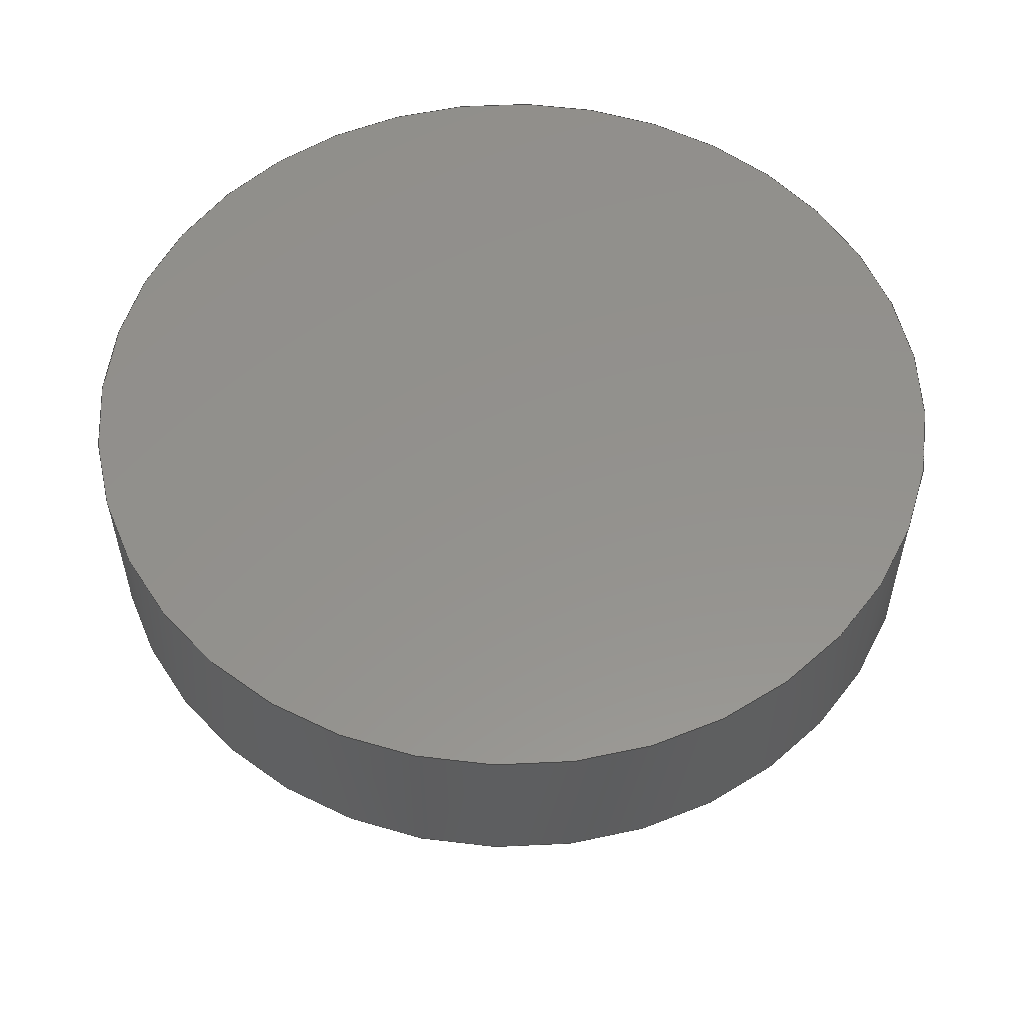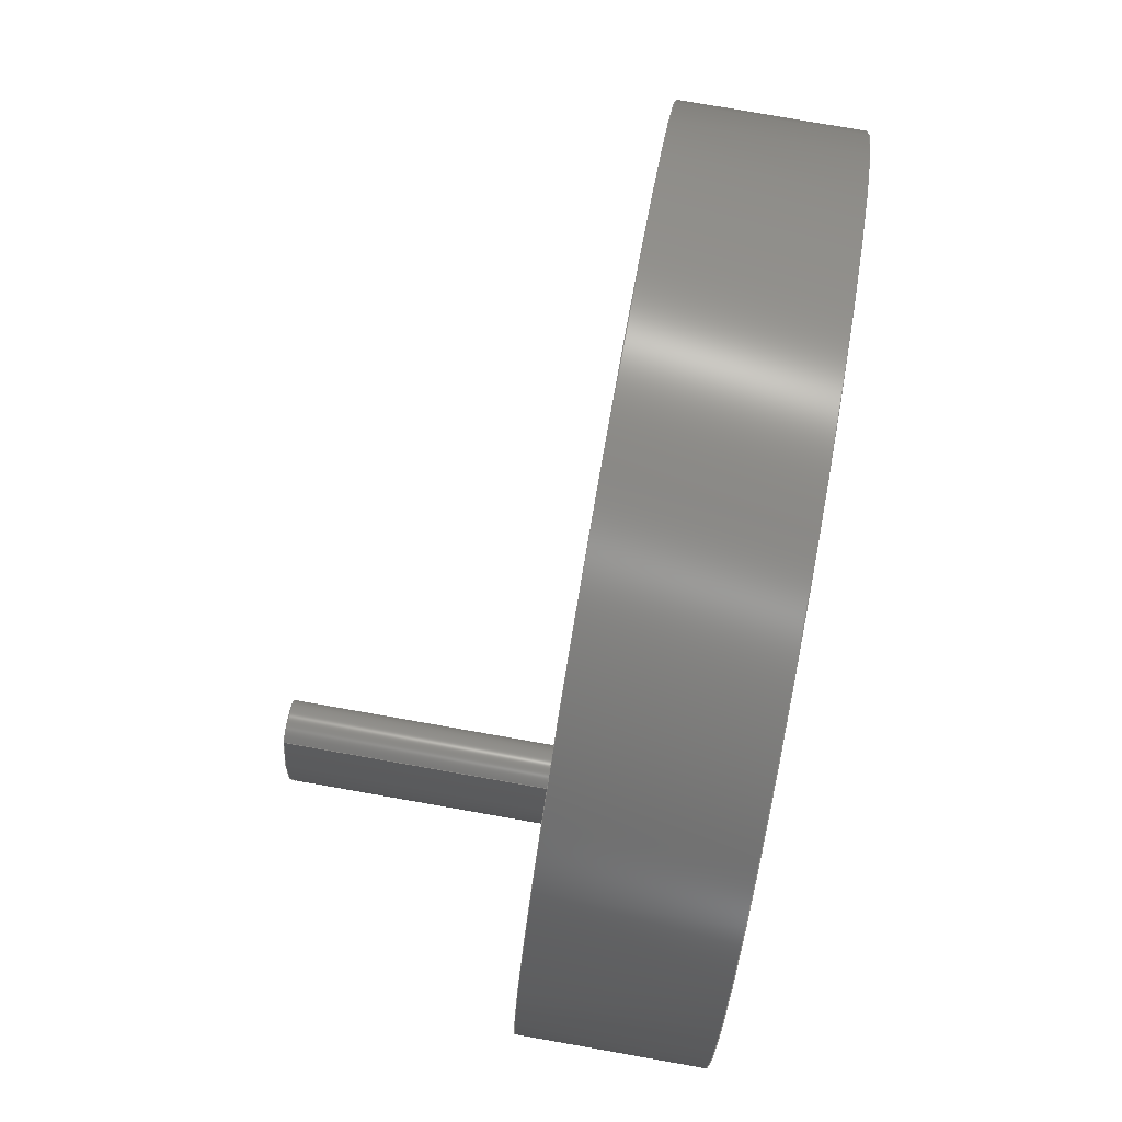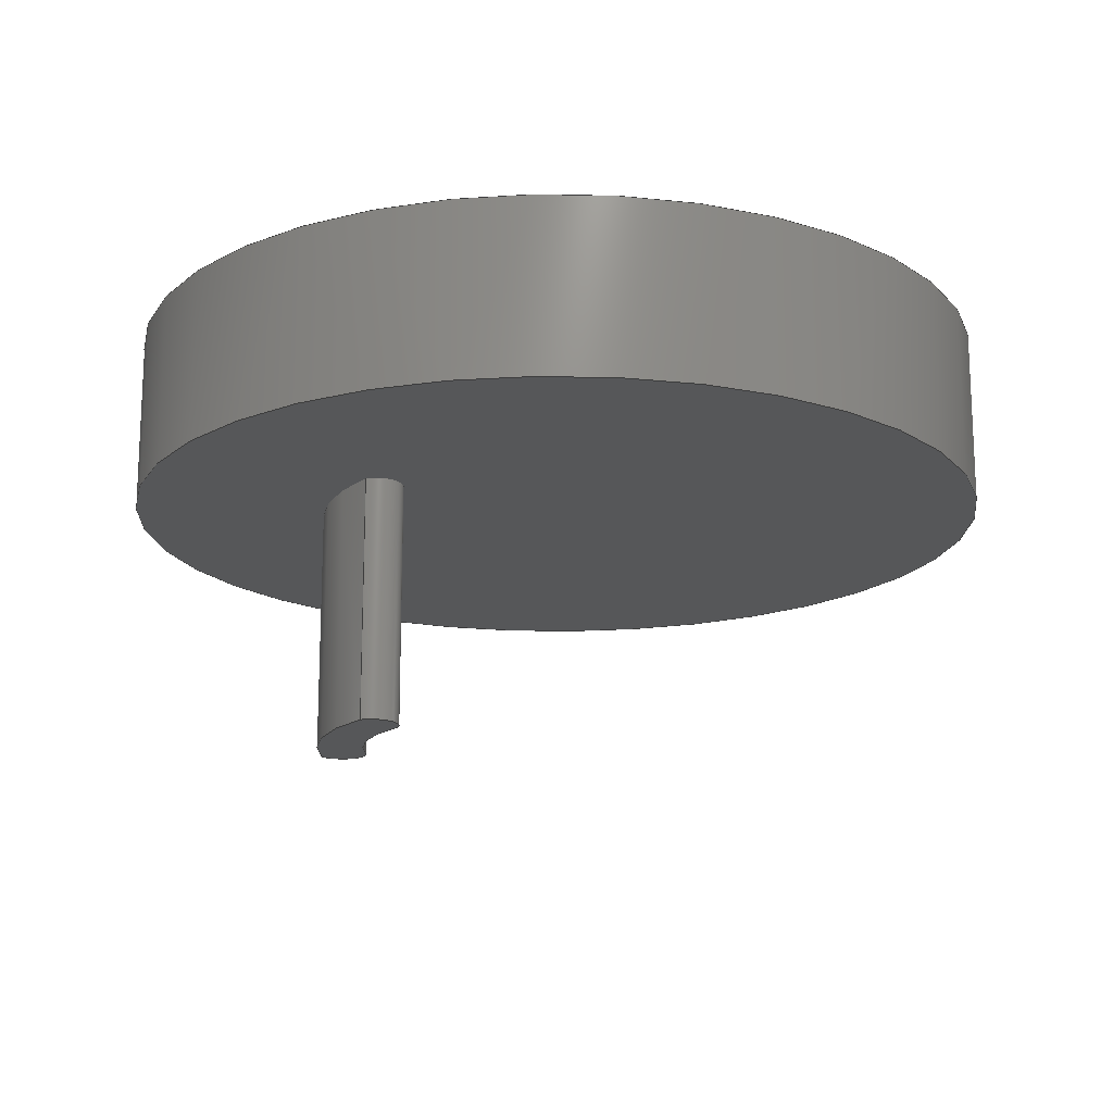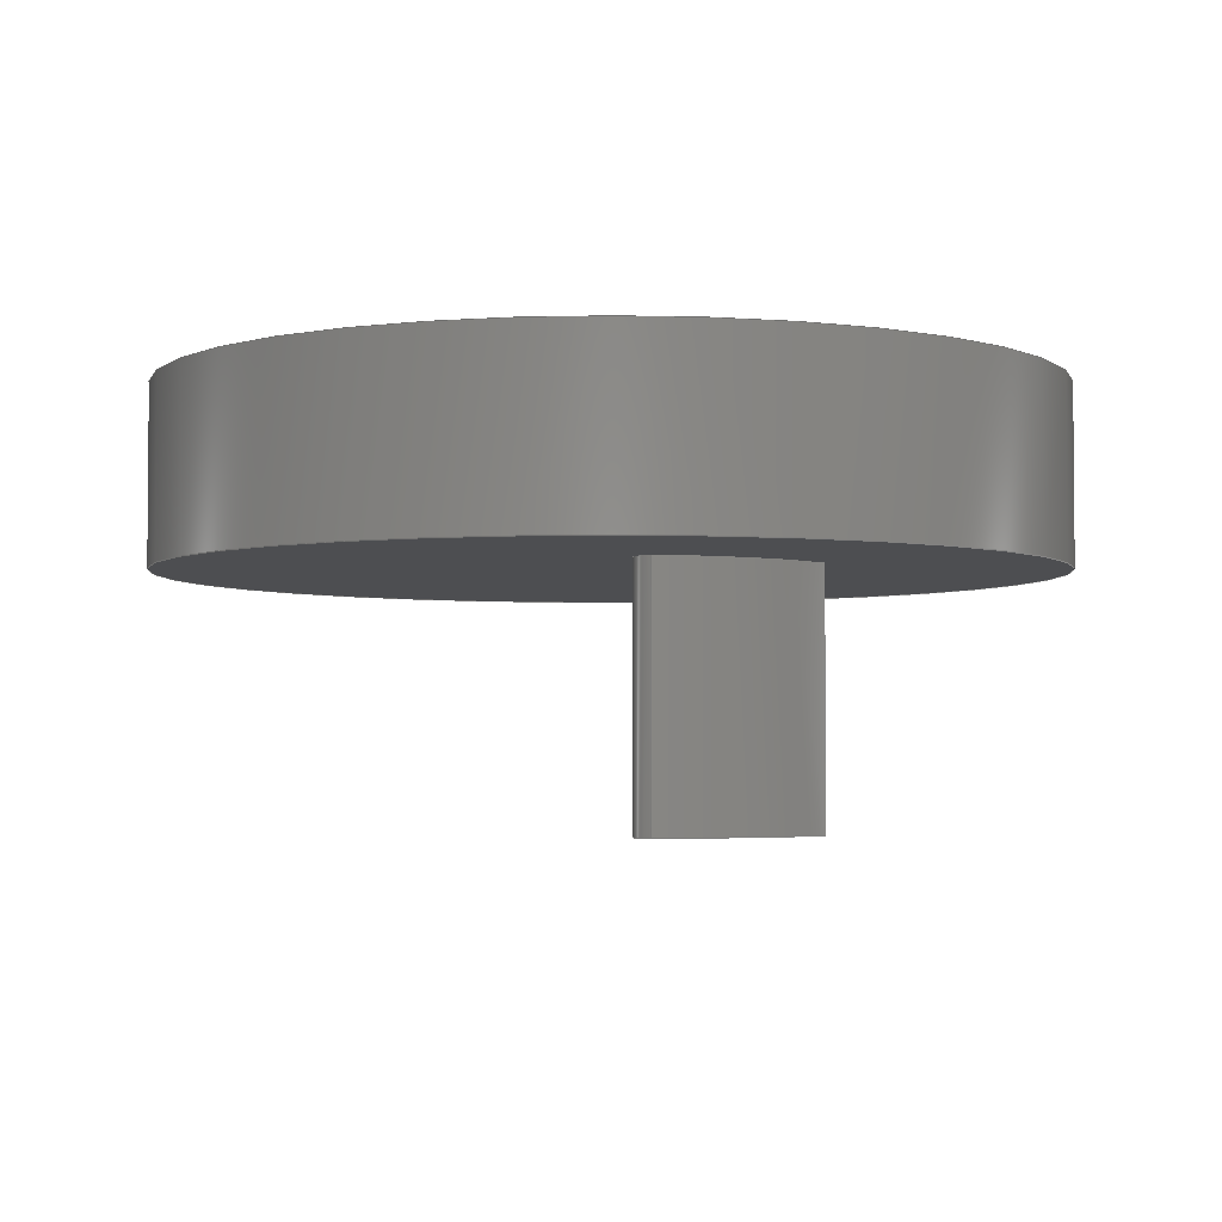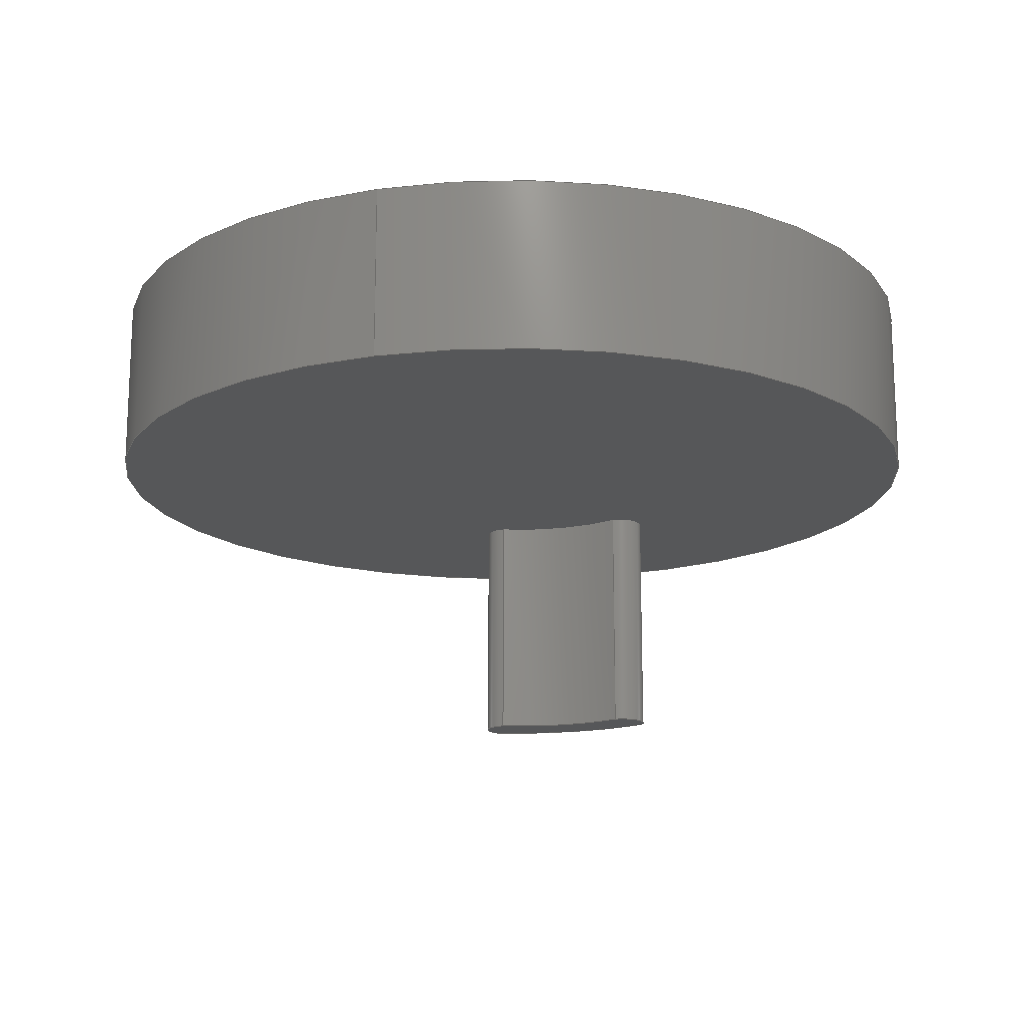
<metadata>
{"format":"step","ext":"step","renderer":"f3d","projection":"perspective","resolution":1024,"background":"white","views":[{"elev":55.4,"azim":92.2,"up":"+Y"},{"elev":77.3,"azim":100.0,"up":"+Z"},{"elev":-16.6,"azim":162.6,"up":"+Y"},{"elev":-3.3,"azim":59.8,"up":"+Y"},{"elev":-16.3,"azim":-72.3,"up":"+Y"}]}
</metadata>
<code>
ISO-10303-21;
DATA;
#1=MECHANICAL_DESIGN_GEOMETRIC_PRESENTATION_REPRESENTATION('',(#4),#227);
#2=SHAPE_REPRESENTATION_RELATIONSHIP('SRR','None',#234,#3);
#3=ADVANCED_BREP_SHAPE_REPRESENTATION('',(#5),#226);
#4=STYLED_ITEM('',(#243),#5);
#5=MANIFOLD_SOLID_BREP('Body1',#115);
#6=FACE_BOUND('',#26,.T.);
#7=PLANE('',#141);
#8=PLANE('',#145);
#9=PLANE('',#146);
#10=FACE_OUTER_BOUND('',#18,.T.);
#11=FACE_OUTER_BOUND('',#19,.T.);
#12=FACE_OUTER_BOUND('',#20,.T.);
#13=FACE_OUTER_BOUND('',#21,.T.);
#14=FACE_OUTER_BOUND('',#22,.T.);
#15=FACE_OUTER_BOUND('',#23,.T.);
#16=FACE_OUTER_BOUND('',#24,.T.);
#17=FACE_OUTER_BOUND('',#25,.T.);
#18=EDGE_LOOP('',(#72,#73,#74,#75));
#19=EDGE_LOOP('',(#76,#77,#78,#79));
#20=EDGE_LOOP('',(#80,#81,#82,#83));
#21=EDGE_LOOP('',(#84,#85,#86,#87));
#22=EDGE_LOOP('',(#88,#89,#90,#91));
#23=EDGE_LOOP('',(#92,#93,#94,#95));
#24=EDGE_LOOP('',(#96));
#25=EDGE_LOOP('',(#97));
#26=EDGE_LOOP('',(#98,#99,#100,#101));
#27=LINE('',#196,#32);
#28=LINE('',#199,#33);
#29=LINE('',#205,#34);
#30=LINE('',#211,#35);
#31=LINE('',#220,#36);
#32=VECTOR('',#153,1);
#33=VECTOR('',#156,1);
#34=VECTOR('',#163,1);
#35=VECTOR('',#170,1);
#36=VECTOR('',#183,1.25);
#37=CIRCLE('',#130,0.4713);
#38=CIRCLE('',#131,0.4713);
#39=CIRCLE('',#133,0.075);
#40=CIRCLE('',#134,0.075);
#41=CIRCLE('',#136,0.6476);
#42=CIRCLE('',#137,0.6476);
#43=CIRCLE('',#139,0.075);
#44=CIRCLE('',#140,0.075);
#45=CIRCLE('',#143,1.25);
#46=CIRCLE('',#144,1.25);
#47=VERTEX_POINT('',#192);
#48=VERTEX_POINT('',#193);
#49=VERTEX_POINT('',#195);
#50=VERTEX_POINT('',#197);
#51=VERTEX_POINT('',#201);
#52=VERTEX_POINT('',#203);
#53=VERTEX_POINT('',#207);
#54=VERTEX_POINT('',#209);
#55=VERTEX_POINT('',#217);
#56=VERTEX_POINT('',#219);
#57=EDGE_CURVE('',#47,#48,#37,.T.);
#58=EDGE_CURVE('',#47,#49,#27,.T.);
#59=EDGE_CURVE('',#50,#49,#38,.T.);
#60=EDGE_CURVE('',#48,#50,#28,.T.);
#61=EDGE_CURVE('',#48,#51,#39,.T.);
#62=EDGE_CURVE('',#52,#50,#40,.T.);
#63=EDGE_CURVE('',#51,#52,#29,.T.);
#64=EDGE_CURVE('',#51,#53,#41,.T.);
#65=EDGE_CURVE('',#54,#52,#42,.T.);
#66=EDGE_CURVE('',#53,#54,#30,.T.);
#67=EDGE_CURVE('',#53,#47,#43,.T.);
#68=EDGE_CURVE('',#49,#54,#44,.T.);
#69=EDGE_CURVE('',#55,#55,#45,.T.);
#70=EDGE_CURVE('',#55,#56,#31,.T.);
#71=EDGE_CURVE('',#56,#56,#46,.T.);
#72=ORIENTED_EDGE('',*,*,#57,.F.);
#73=ORIENTED_EDGE('',*,*,#58,.T.);
#74=ORIENTED_EDGE('',*,*,#59,.F.);
#75=ORIENTED_EDGE('',*,*,#60,.F.);
#76=ORIENTED_EDGE('',*,*,#61,.F.);
#77=ORIENTED_EDGE('',*,*,#60,.T.);
#78=ORIENTED_EDGE('',*,*,#62,.F.);
#79=ORIENTED_EDGE('',*,*,#63,.F.);
#80=ORIENTED_EDGE('',*,*,#64,.F.);
#81=ORIENTED_EDGE('',*,*,#63,.T.);
#82=ORIENTED_EDGE('',*,*,#65,.F.);
#83=ORIENTED_EDGE('',*,*,#66,.F.);
#84=ORIENTED_EDGE('',*,*,#67,.F.);
#85=ORIENTED_EDGE('',*,*,#66,.T.);
#86=ORIENTED_EDGE('',*,*,#68,.F.);
#87=ORIENTED_EDGE('',*,*,#58,.F.);
#88=ORIENTED_EDGE('',*,*,#68,.T.);
#89=ORIENTED_EDGE('',*,*,#65,.T.);
#90=ORIENTED_EDGE('',*,*,#62,.T.);
#91=ORIENTED_EDGE('',*,*,#59,.T.);
#92=ORIENTED_EDGE('',*,*,#69,.F.);
#93=ORIENTED_EDGE('',*,*,#70,.T.);
#94=ORIENTED_EDGE('',*,*,#71,.T.);
#95=ORIENTED_EDGE('',*,*,#70,.F.);
#96=ORIENTED_EDGE('',*,*,#69,.T.);
#97=ORIENTED_EDGE('',*,*,#71,.F.);
#98=ORIENTED_EDGE('',*,*,#57,.T.);
#99=ORIENTED_EDGE('',*,*,#61,.T.);
#100=ORIENTED_EDGE('',*,*,#64,.T.);
#101=ORIENTED_EDGE('',*,*,#67,.T.);
#102=CYLINDRICAL_SURFACE('',#129,0.4713);
#103=CYLINDRICAL_SURFACE('',#132,0.075);
#104=CYLINDRICAL_SURFACE('',#135,0.6476);
#105=CYLINDRICAL_SURFACE('',#138,0.075);
#106=CYLINDRICAL_SURFACE('',#142,1.25);
#107=ADVANCED_FACE('',(#10),#102,.F.);
#108=ADVANCED_FACE('',(#11),#103,.T.);
#109=ADVANCED_FACE('',(#12),#104,.T.);
#110=ADVANCED_FACE('',(#13),#105,.T.);
#111=ADVANCED_FACE('',(#14),#7,.T.);
#112=ADVANCED_FACE('',(#15),#106,.T.);
#113=ADVANCED_FACE('',(#16),#8,.T.);
#114=ADVANCED_FACE('',(#17,#6),#9,.F.);
#115=CLOSED_SHELL('',(#107,#108,#109,#110,#111,#112,#113,#114));
#116=DERIVED_UNIT_ELEMENT(#118,1);
#117=DERIVED_UNIT_ELEMENT(#229,3);
#118=(
MASS_UNIT()
NAMED_UNIT(*)
SI_UNIT(.KILO.,.GRAM.)
);
#119=DERIVED_UNIT((#116,#117));
#120=MEASURE_REPRESENTATION_ITEM('density measure',
POSITIVE_RATIO_MEASURE(7850),#119);
#121=PROPERTY_DEFINITION_REPRESENTATION(#126,#123);
#122=PROPERTY_DEFINITION_REPRESENTATION(#127,#124);
#123=REPRESENTATION('material name',(#125),#226);
#124=REPRESENTATION('density',(#120),#226);
#125=DESCRIPTIVE_REPRESENTATION_ITEM('Steel','Steel');
#126=PROPERTY_DEFINITION('material property','material name',#236);
#127=PROPERTY_DEFINITION('material property','density of part',#236);
#128=AXIS2_PLACEMENT_3D('placement',#190,#147,#148);
#129=AXIS2_PLACEMENT_3D('',#191,#149,#150);
#130=AXIS2_PLACEMENT_3D('',#194,#151,#152);
#131=AXIS2_PLACEMENT_3D('',#198,#154,#155);
#132=AXIS2_PLACEMENT_3D('',#200,#157,#158);
#133=AXIS2_PLACEMENT_3D('',#202,#159,#160);
#134=AXIS2_PLACEMENT_3D('',#204,#161,#162);
#135=AXIS2_PLACEMENT_3D('',#206,#164,#165);
#136=AXIS2_PLACEMENT_3D('',#208,#166,#167);
#137=AXIS2_PLACEMENT_3D('',#210,#168,#169);
#138=AXIS2_PLACEMENT_3D('',#212,#171,#172);
#139=AXIS2_PLACEMENT_3D('',#213,#173,#174);
#140=AXIS2_PLACEMENT_3D('',#214,#175,#176);
#141=AXIS2_PLACEMENT_3D('',#215,#177,#178);
#142=AXIS2_PLACEMENT_3D('',#216,#179,#180);
#143=AXIS2_PLACEMENT_3D('',#218,#181,#182);
#144=AXIS2_PLACEMENT_3D('',#221,#184,#185);
#145=AXIS2_PLACEMENT_3D('',#222,#186,#187);
#146=AXIS2_PLACEMENT_3D('',#223,#188,#189);
#147=DIRECTION('axis',(0,0,1));
#148=DIRECTION('refdir',(1,0,0));
#149=DIRECTION('center_axis',(0,-1,0));
#150=DIRECTION('ref_axis',(0.9055,0,-0.4243));
#151=DIRECTION('center_axis',(0,-1,0));
#152=DIRECTION('ref_axis',(0.9055,0,-0.4243));
#153=DIRECTION('',(0,-1,0));
#154=DIRECTION('center_axis',(0,1,0));
#155=DIRECTION('ref_axis',(0.9055,0,-0.4243));
#156=DIRECTION('',(0,-1,0));
#157=DIRECTION('center_axis',(0,-1,0));
#158=DIRECTION('ref_axis',(0.5923,0,0.8057));
#159=DIRECTION('center_axis',(0,1,0));
#160=DIRECTION('ref_axis',(0.5923,0,0.8057));
#161=DIRECTION('center_axis',(0,-1,0));
#162=DIRECTION('ref_axis',(0.5923,0,0.8057));
#163=DIRECTION('',(0,-1,0));
#164=DIRECTION('center_axis',(0,-1,0));
#165=DIRECTION('ref_axis',(0.9184,0,-0.3957));
#166=DIRECTION('center_axis',(0,1,0));
#167=DIRECTION('ref_axis',(0.9184,0,-0.3957));
#168=DIRECTION('center_axis',(0,-1,0));
#169=DIRECTION('ref_axis',(0.9184,0,-0.3957));
#170=DIRECTION('',(0,-1,0));
#171=DIRECTION('center_axis',(0,-1,0));
#172=DIRECTION('ref_axis',(-1,0,0));
#173=DIRECTION('center_axis',(0,1,0));
#174=DIRECTION('ref_axis',(-1,0,0));
#175=DIRECTION('center_axis',(0,-1,0));
#176=DIRECTION('ref_axis',(-1,0,0));
#177=DIRECTION('center_axis',(0,-1,0));
#178=DIRECTION('ref_axis',(1,0,0));
#179=DIRECTION('center_axis',(0,1,0));
#180=DIRECTION('ref_axis',(1,0,0));
#181=DIRECTION('center_axis',(0,1,0));
#182=DIRECTION('ref_axis',(1,0,0));
#183=DIRECTION('',(0,-1,0));
#184=DIRECTION('center_axis',(0,1,0));
#185=DIRECTION('ref_axis',(1,0,0));
#186=DIRECTION('center_axis',(0,1,0));
#187=DIRECTION('ref_axis',(1,0,0));
#188=DIRECTION('center_axis',(0,1,0));
#189=DIRECTION('ref_axis',(1,0,0));
#190=CARTESIAN_POINT('',(0,0,0));
#191=CARTESIAN_POINT('Origin',(0.09821,0,-1.249e-16));
#192=CARTESIAN_POINT('',(0.525,0,-0.2));
#193=CARTESIAN_POINT('',(0.525,0,0.2));
#194=CARTESIAN_POINT('Origin',(0.09821,0,-1.249e-16));
#195=CARTESIAN_POINT('',(0.525,-0.7,-0.2));
#196=CARTESIAN_POINT('',(0.525,0,-0.2));
#197=CARTESIAN_POINT('',(0.525,-0.7,0.2));
#198=CARTESIAN_POINT('Origin',(0.09821,-0.7,-1.249e-16));
#199=CARTESIAN_POINT('',(0.525,0,0.2));
#200=CARTESIAN_POINT('Origin',(0.6,0,0.2));
#201=CARTESIAN_POINT('',(0.6444,0,0.2604));
#202=CARTESIAN_POINT('Origin',(0.6,0,0.2));
#203=CARTESIAN_POINT('',(0.6444,-0.7,0.2604));
#204=CARTESIAN_POINT('Origin',(0.6,-0.7,0.2));
#205=CARTESIAN_POINT('',(0.6444,0,0.2604));
#206=CARTESIAN_POINT('Origin',(0.05238,0,-0.002067));
#207=CARTESIAN_POINT('',(0.6471,0,-0.2583));
#208=CARTESIAN_POINT('Origin',(0.05238,0,-0.002067));
#209=CARTESIAN_POINT('',(0.6471,-0.7,-0.2583));
#210=CARTESIAN_POINT('Origin',(0.05238,-0.7,-0.002067));
#211=CARTESIAN_POINT('',(0.6471,0,-0.2583));
#212=CARTESIAN_POINT('Origin',(0.6,0,-0.2));
#213=CARTESIAN_POINT('Origin',(0.6,0,-0.2));
#214=CARTESIAN_POINT('Origin',(0.6,-0.7,-0.2));
#215=CARTESIAN_POINT('Origin',(0.6125,-0.7,5.551e-17));
#216=CARTESIAN_POINT('Origin',(0,0,0));
#217=CARTESIAN_POINT('',(-1.25,0.5,1.531e-16));
#218=CARTESIAN_POINT('Origin',(0,0.5,0));
#219=CARTESIAN_POINT('',(-1.25,0,1.531e-16));
#220=CARTESIAN_POINT('',(-1.25,0,1.531e-16));
#221=CARTESIAN_POINT('Origin',(0,0,0));
#222=CARTESIAN_POINT('Origin',(0,0.5,0));
#223=CARTESIAN_POINT('Origin',(0,0,0));
#224=UNCERTAINTY_MEASURE_WITH_UNIT(LENGTH_MEASURE(0.001),#228,
'DISTANCE_ACCURACY_VALUE',
'Maximum model space distance between geometric entities at asserted c
onnectivities');
#225=UNCERTAINTY_MEASURE_WITH_UNIT(LENGTH_MEASURE(0.001),#228,
'DISTANCE_ACCURACY_VALUE',
'Maximum model space distance between geometric entities at asserted c
onnectivities');
#226=(
GEOMETRIC_REPRESENTATION_CONTEXT(3)
GLOBAL_UNCERTAINTY_ASSIGNED_CONTEXT((#224))
GLOBAL_UNIT_ASSIGNED_CONTEXT((#228,#230,#231))
REPRESENTATION_CONTEXT('','3D')
);
#227=(
GEOMETRIC_REPRESENTATION_CONTEXT(3)
GLOBAL_UNCERTAINTY_ASSIGNED_CONTEXT((#225))
GLOBAL_UNIT_ASSIGNED_CONTEXT((#228,#230,#231))
REPRESENTATION_CONTEXT('','3D')
);
#228=(
LENGTH_UNIT()
NAMED_UNIT(*)
SI_UNIT(.CENTI.,.METRE.)
);
#229=(
LENGTH_UNIT()
NAMED_UNIT(*)
SI_UNIT($,.METRE.)
);
#230=(
NAMED_UNIT(*)
PLANE_ANGLE_UNIT()
SI_UNIT($,.RADIAN.)
);
#231=(
NAMED_UNIT(*)
SI_UNIT($,.STERADIAN.)
SOLID_ANGLE_UNIT()
);
#232=SHAPE_DEFINITION_REPRESENTATION(#233,#234);
#233=PRODUCT_DEFINITION_SHAPE('',$,#236);
#234=SHAPE_REPRESENTATION('',(#128),#226);
#235=PRODUCT_DEFINITION_CONTEXT('part definition',#240,'design');
#236=PRODUCT_DEFINITION('rotating motor','rotating motor v34',#237,#235);
#237=PRODUCT_DEFINITION_FORMATION('',$,#242);
#238=PRODUCT_RELATED_PRODUCT_CATEGORY('rotating motor v34',
'rotating motor v34',(#242));
#239=APPLICATION_PROTOCOL_DEFINITION('international standard',
'automotive_design',2009,#240);
#240=APPLICATION_CONTEXT(
'Core Data for Automotive Mechanical Design Process');
#241=PRODUCT_CONTEXT('part definition',#240,'mechanical');
#242=PRODUCT('rotating motor','rotating motor v34',$,(#241));
#243=PRESENTATION_STYLE_ASSIGNMENT((#244));
#244=SURFACE_STYLE_USAGE(.BOTH.,#245);
#245=SURFACE_SIDE_STYLE('',(#246));
#246=SURFACE_STYLE_FILL_AREA(#247);
#247=FILL_AREA_STYLE('Steel - Satin',(#248));
#248=FILL_AREA_STYLE_COLOUR('Steel - Satin',#249);
#249=COLOUR_RGB('Steel - Satin',0.6275,0.6275,0.6275);
ENDSEC;
END-ISO-10303-21;

</code>
